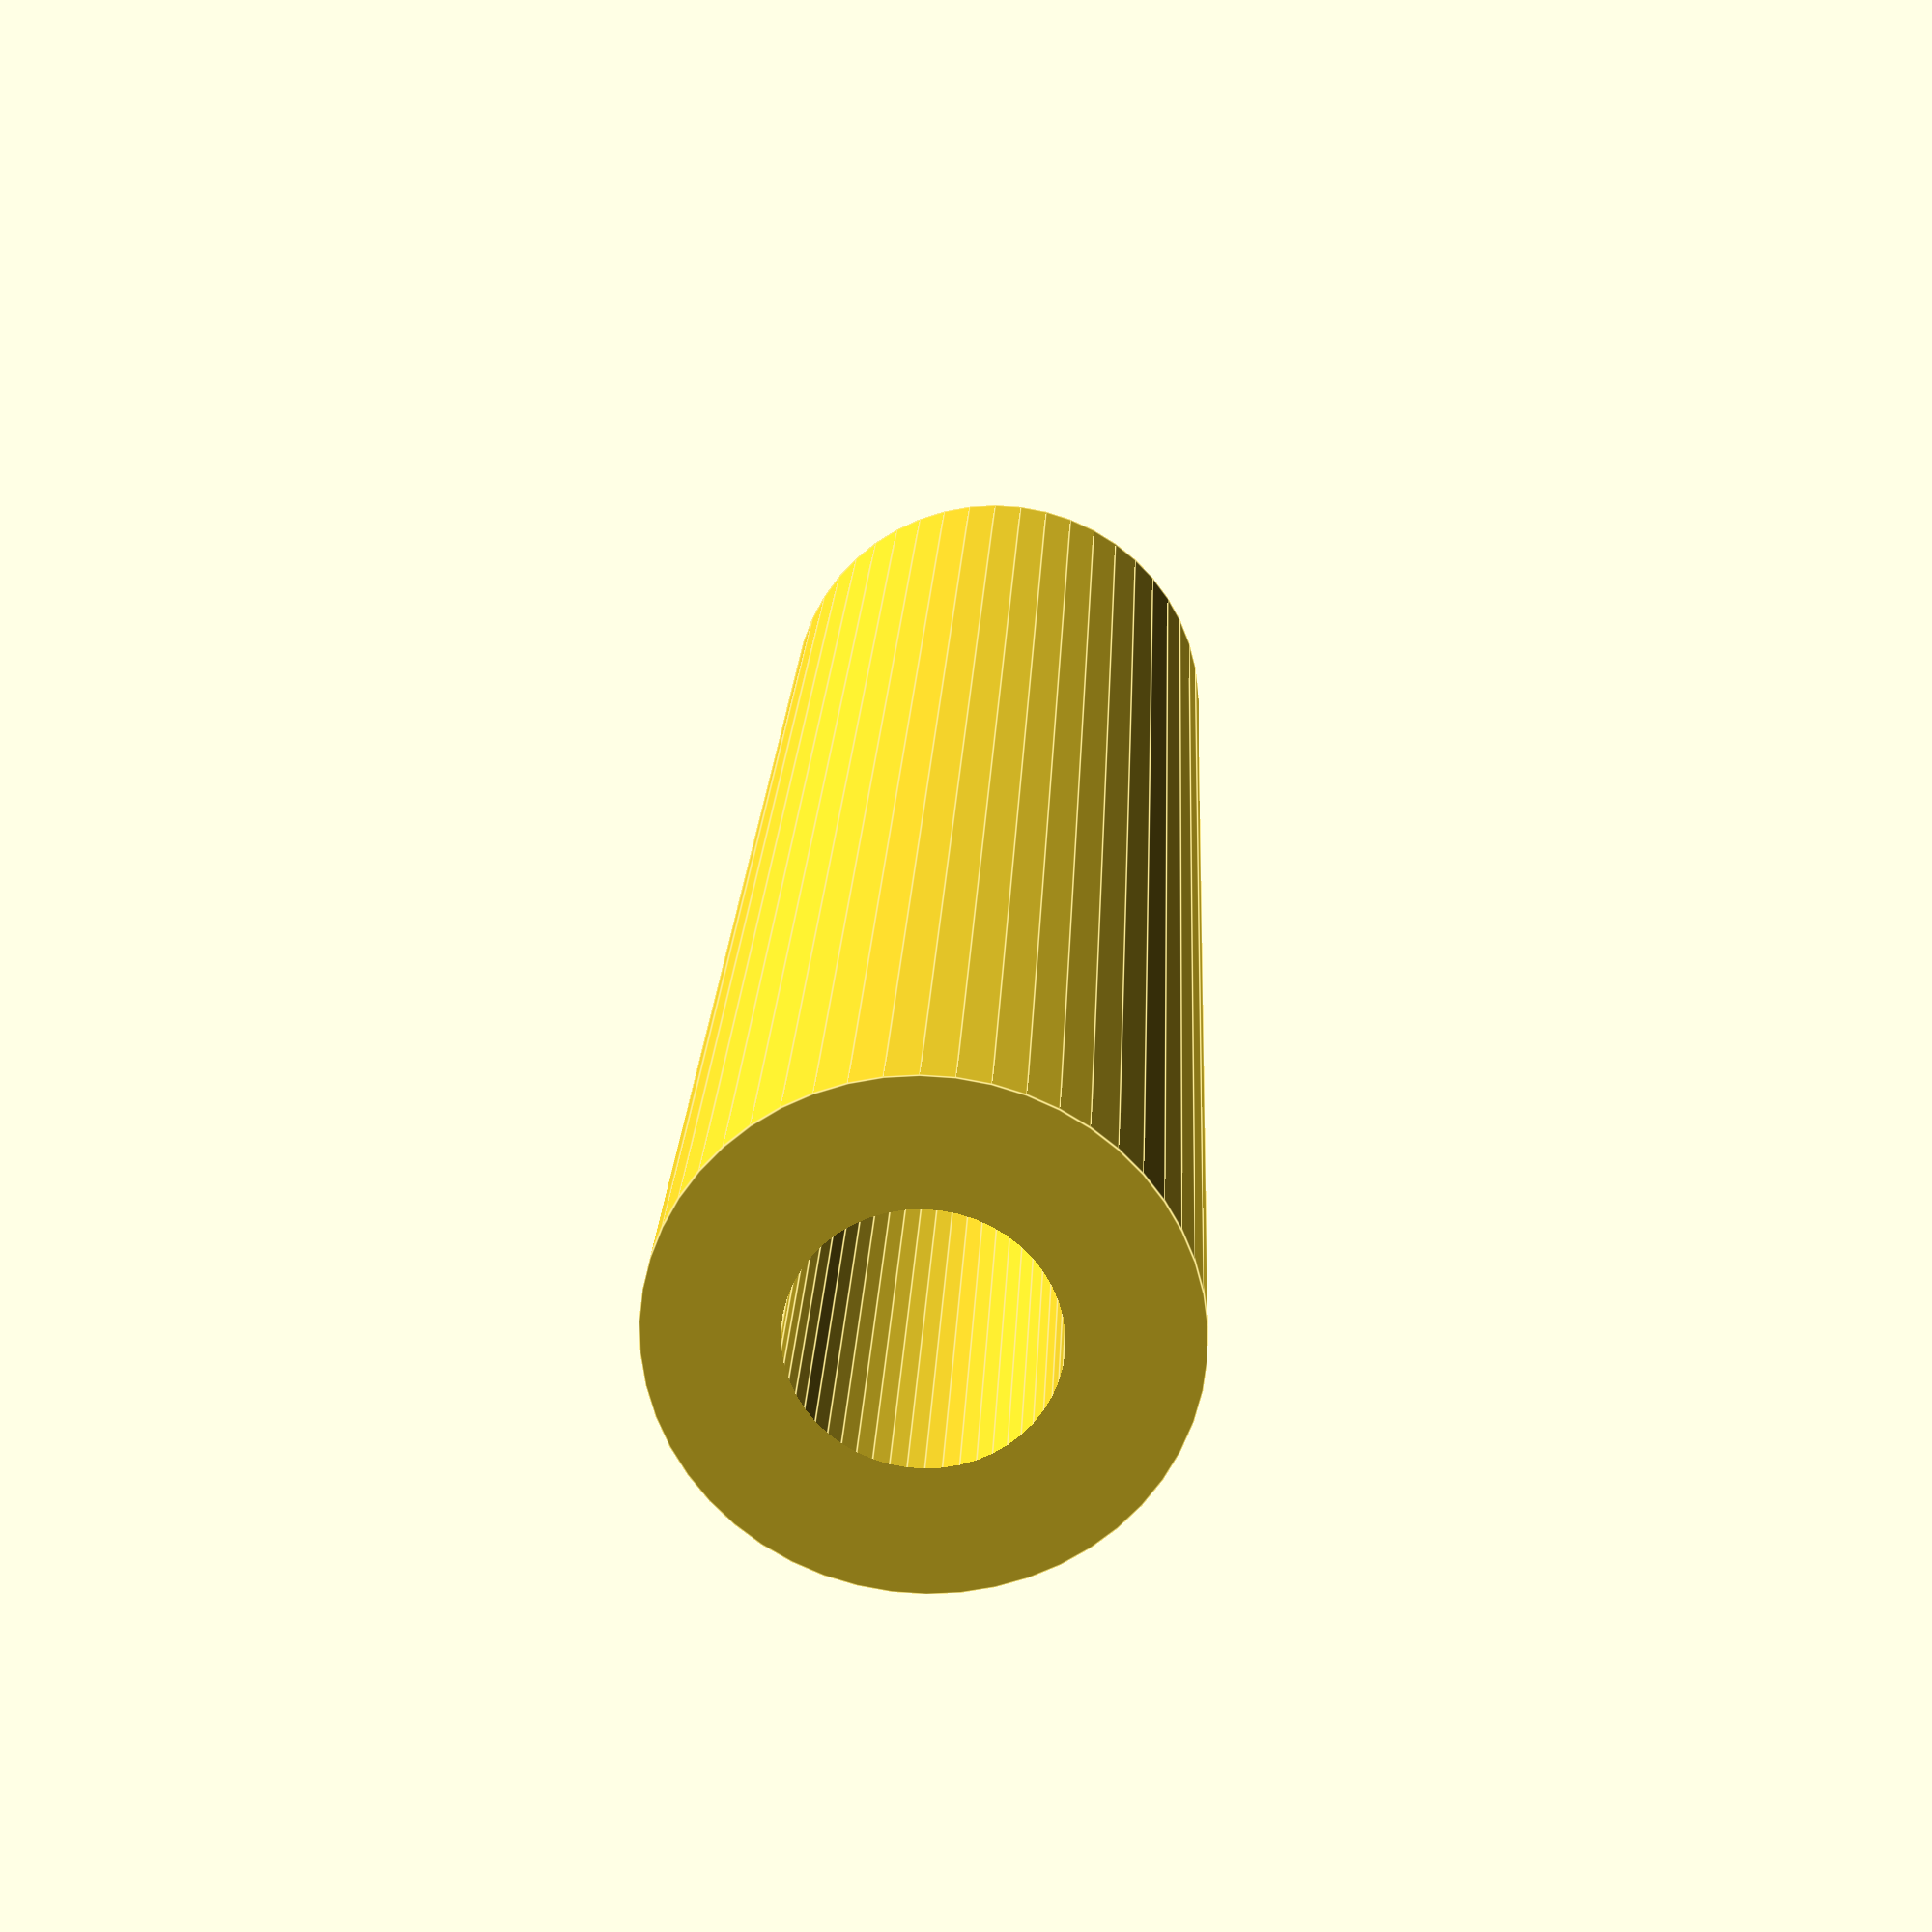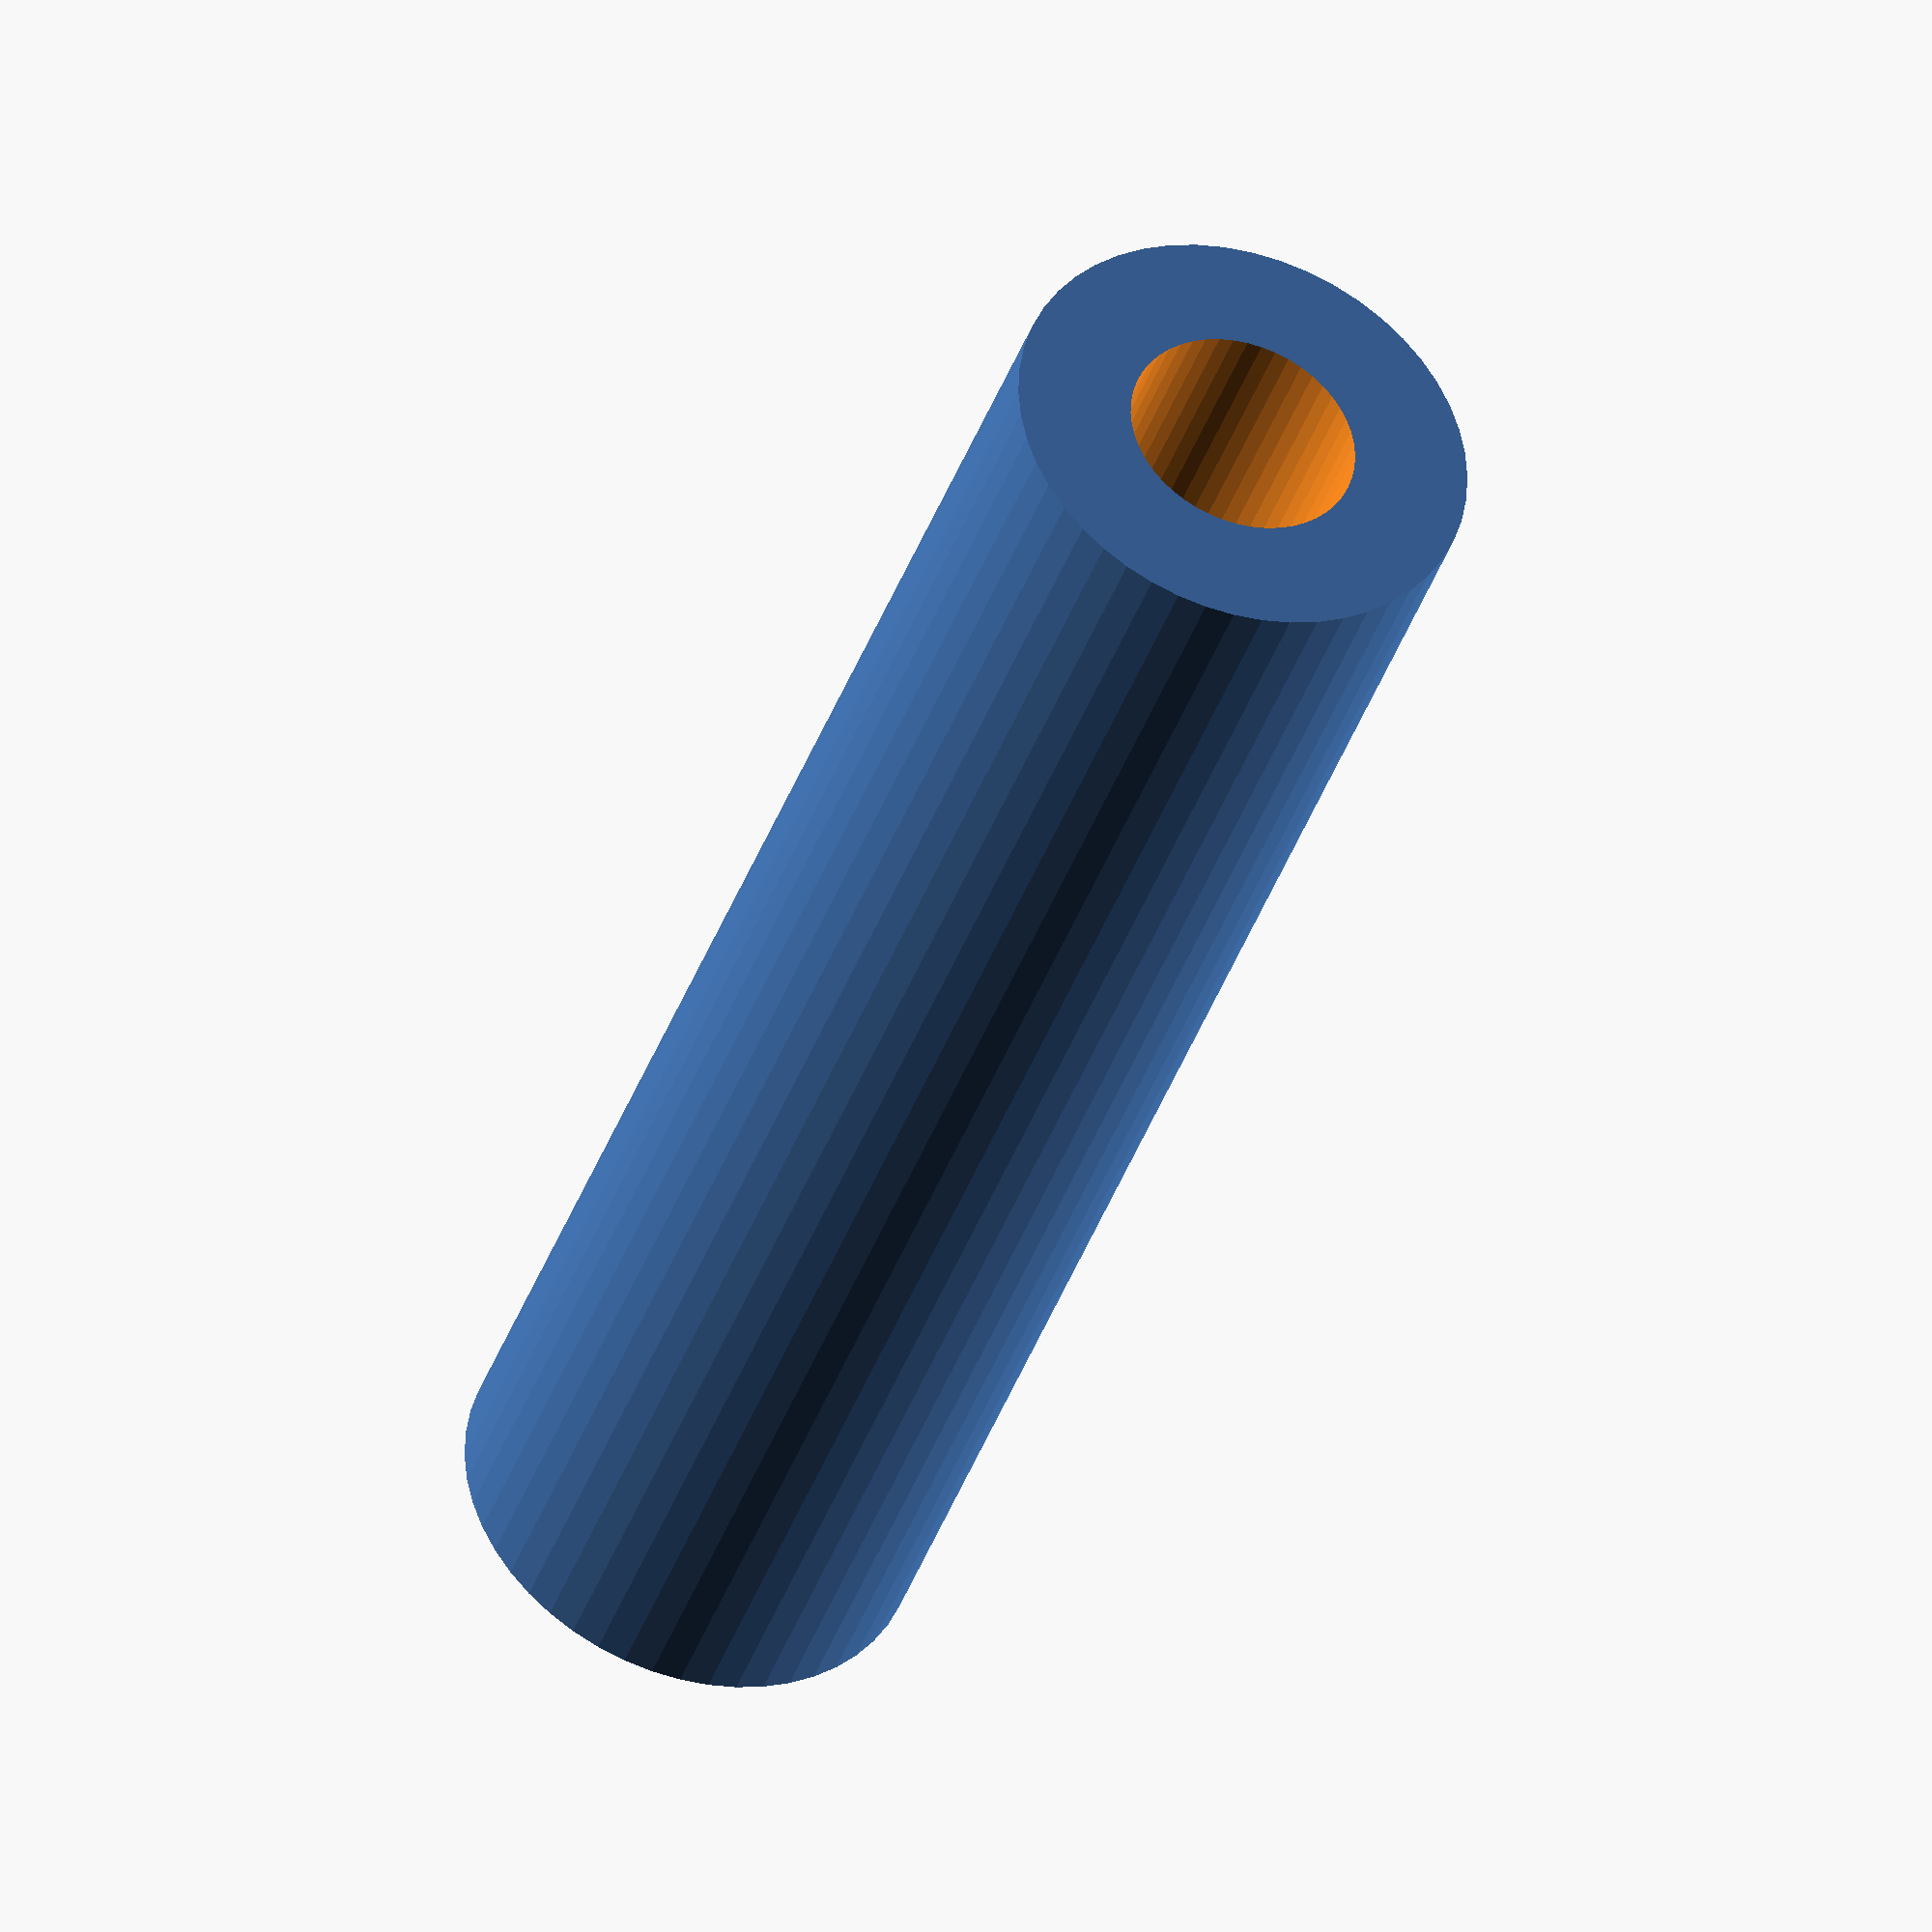
<openscad>
$fn = 50;


difference() {
	union() {
		translate(v = [0, 0, -37.5000000000]) {
			cylinder(h = 75, r = 10.0000000000);
		}
	}
	union() {
		translate(v = [0, 0, -100.0000000000]) {
			cylinder(h = 200, r = 5.0000000000);
		}
	}
}
</openscad>
<views>
elev=159.5 azim=341.5 roll=177.7 proj=p view=edges
elev=39.2 azim=142.7 roll=341.8 proj=o view=wireframe
</views>
